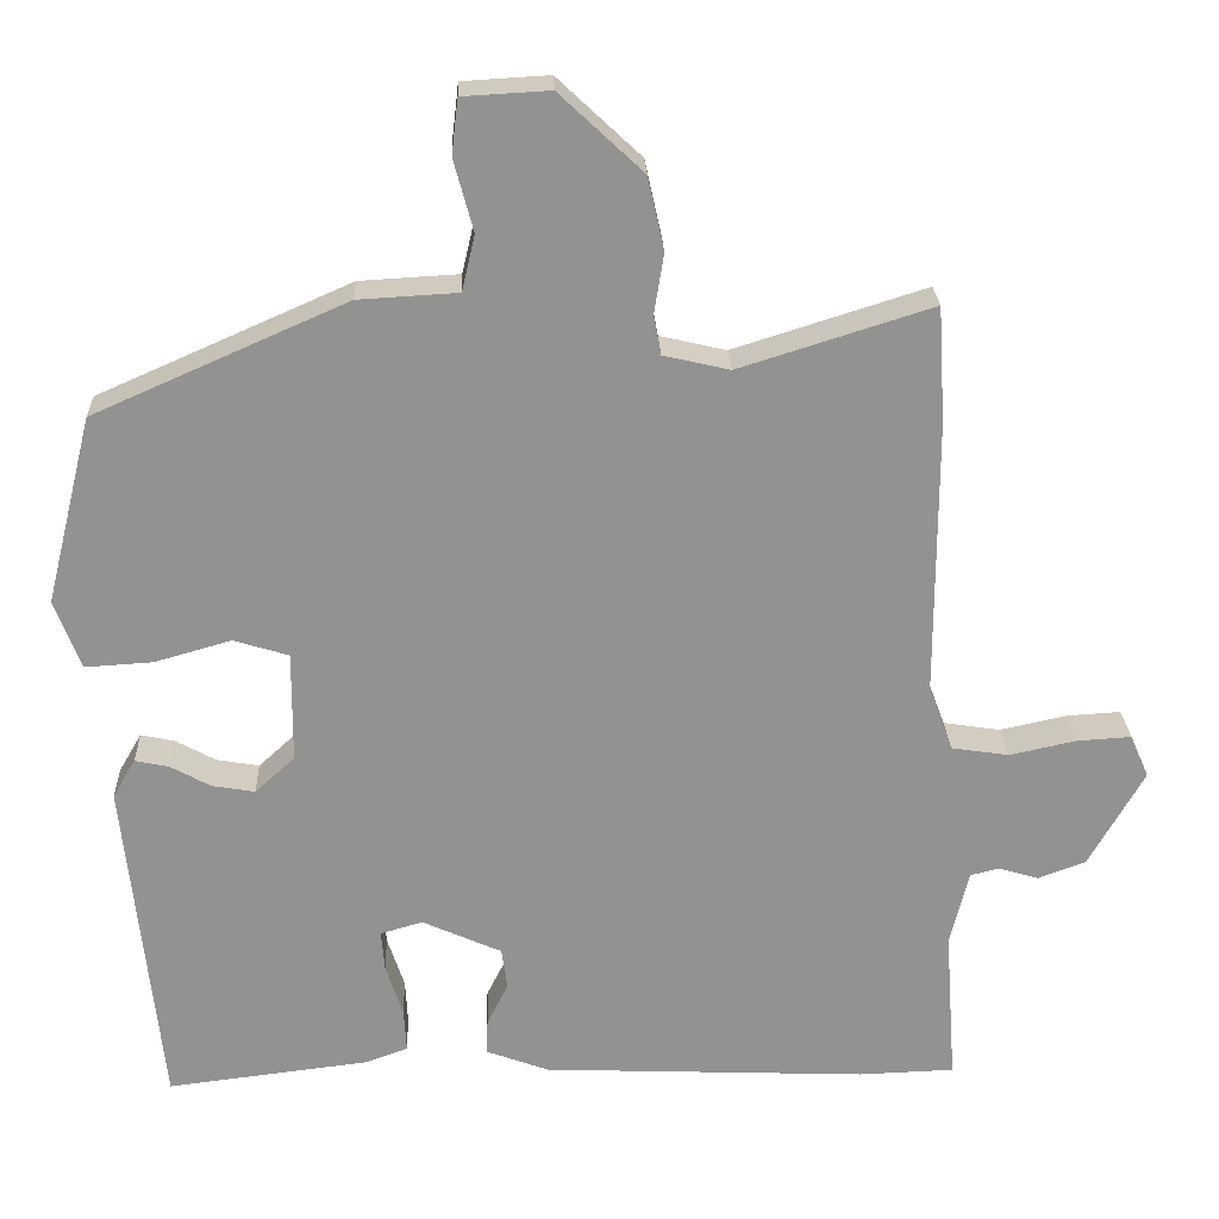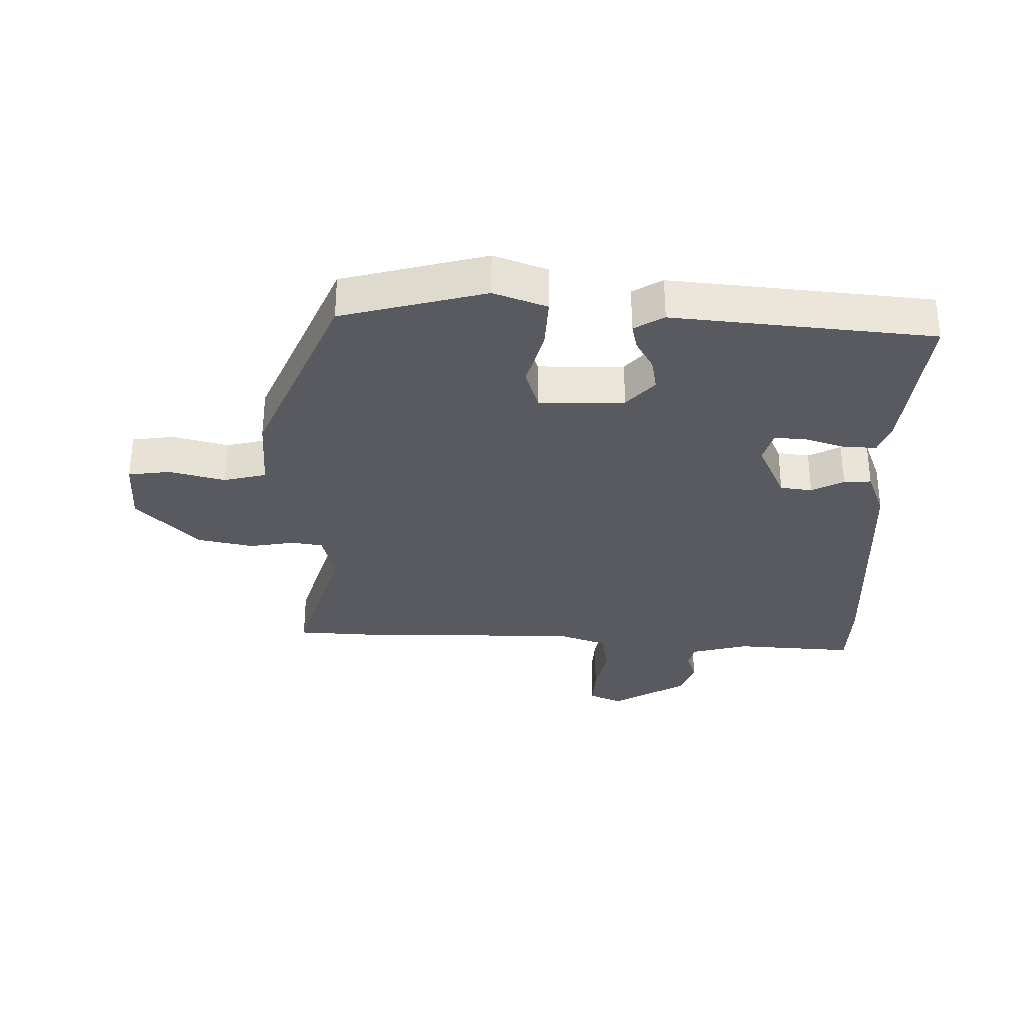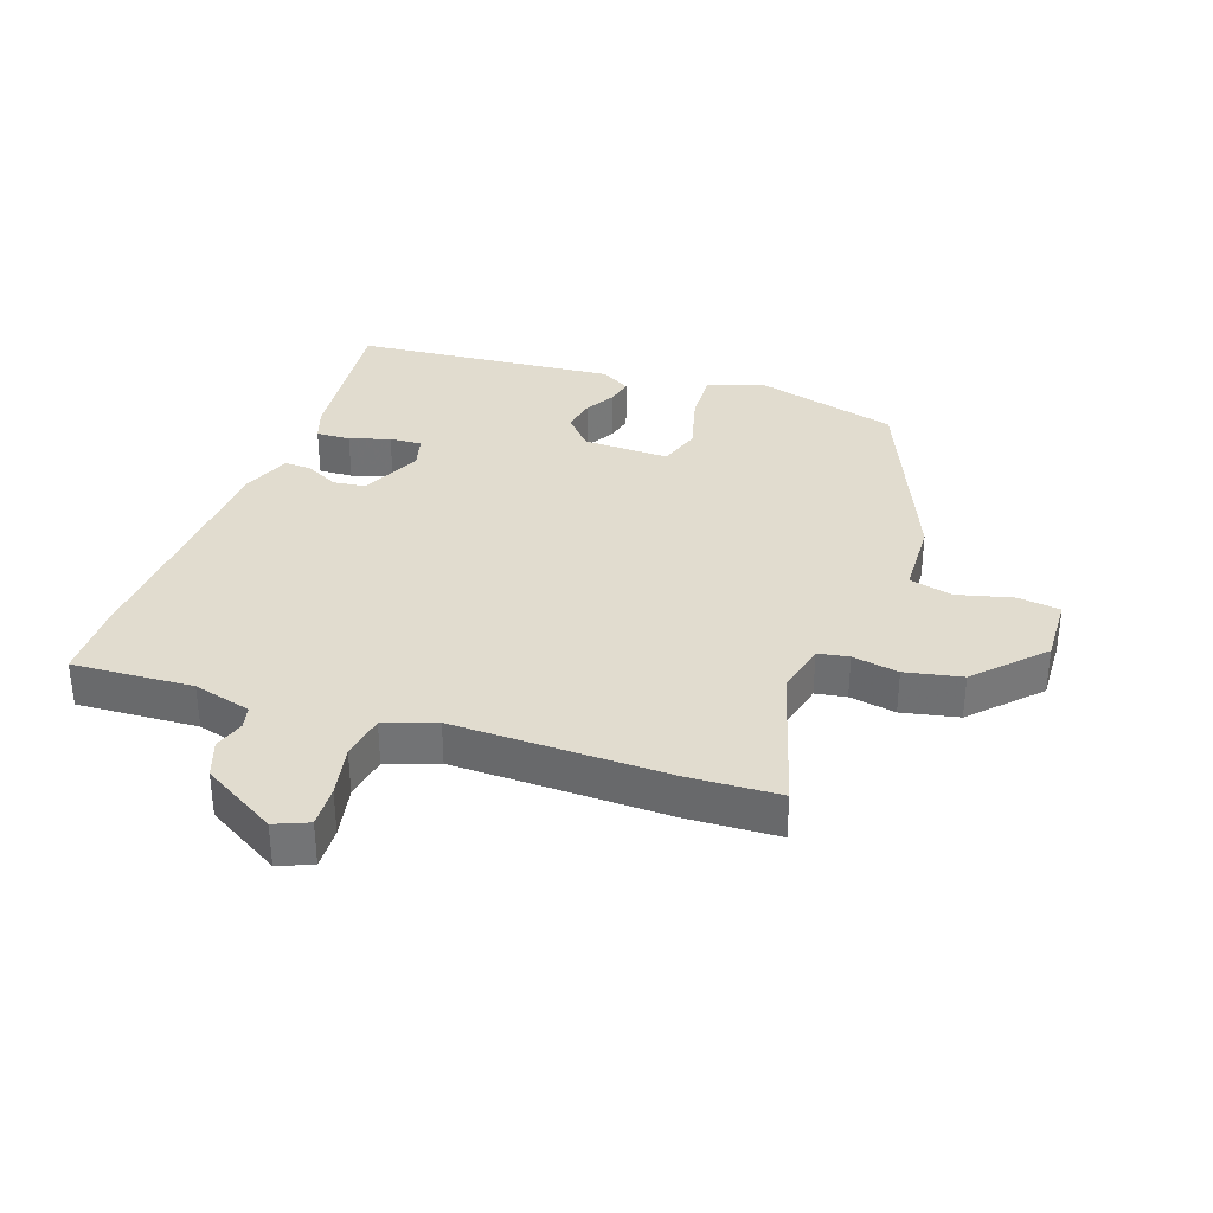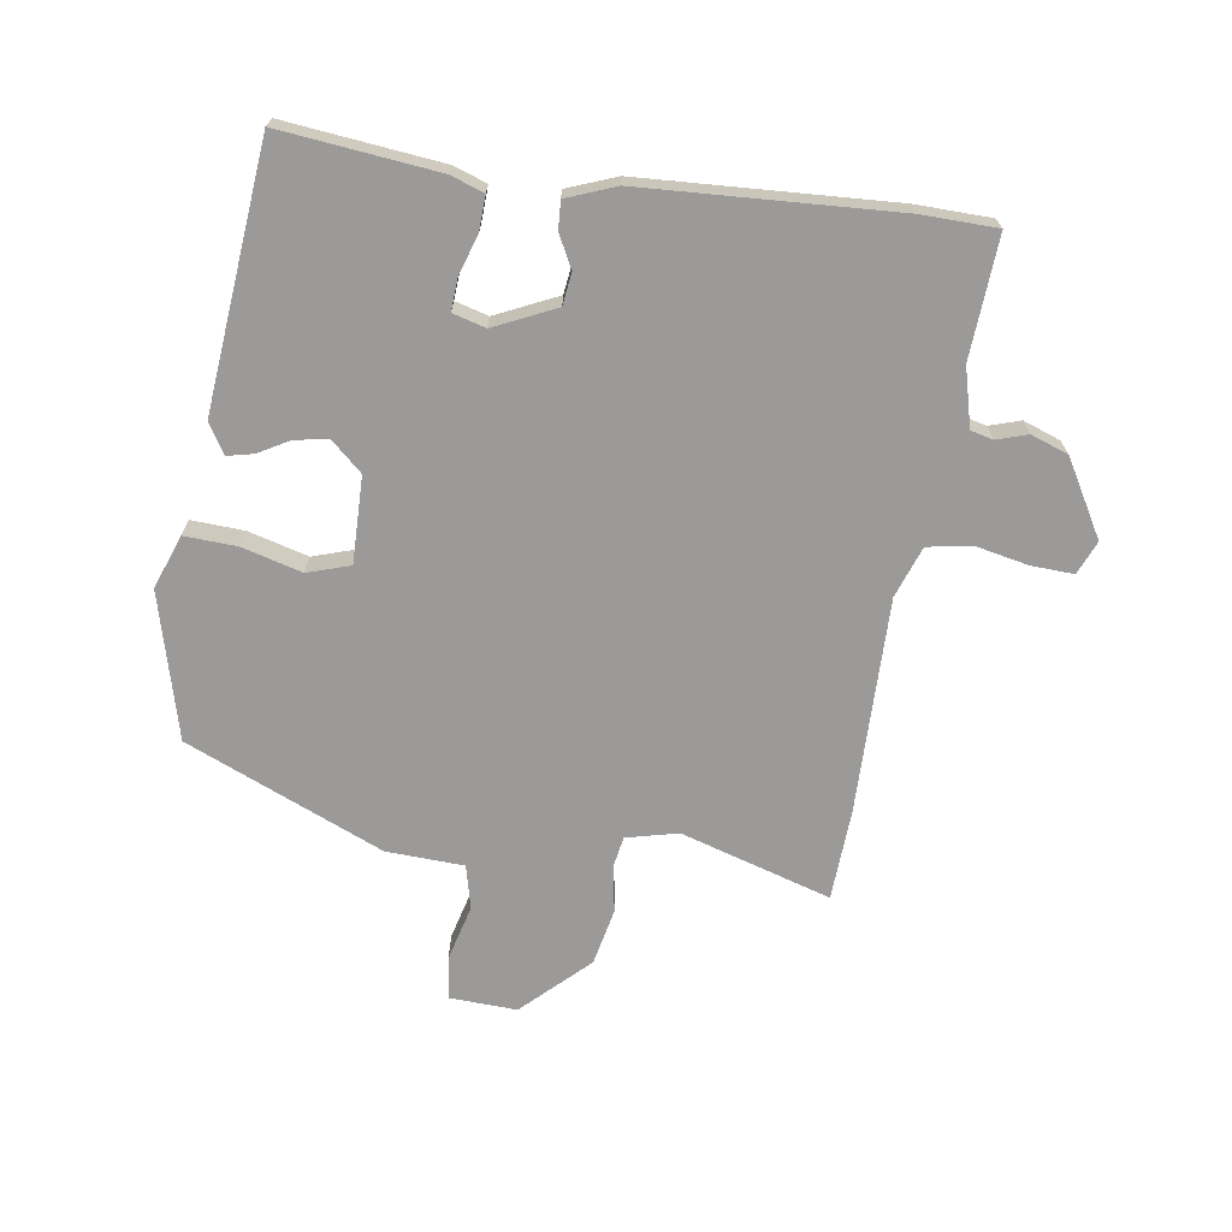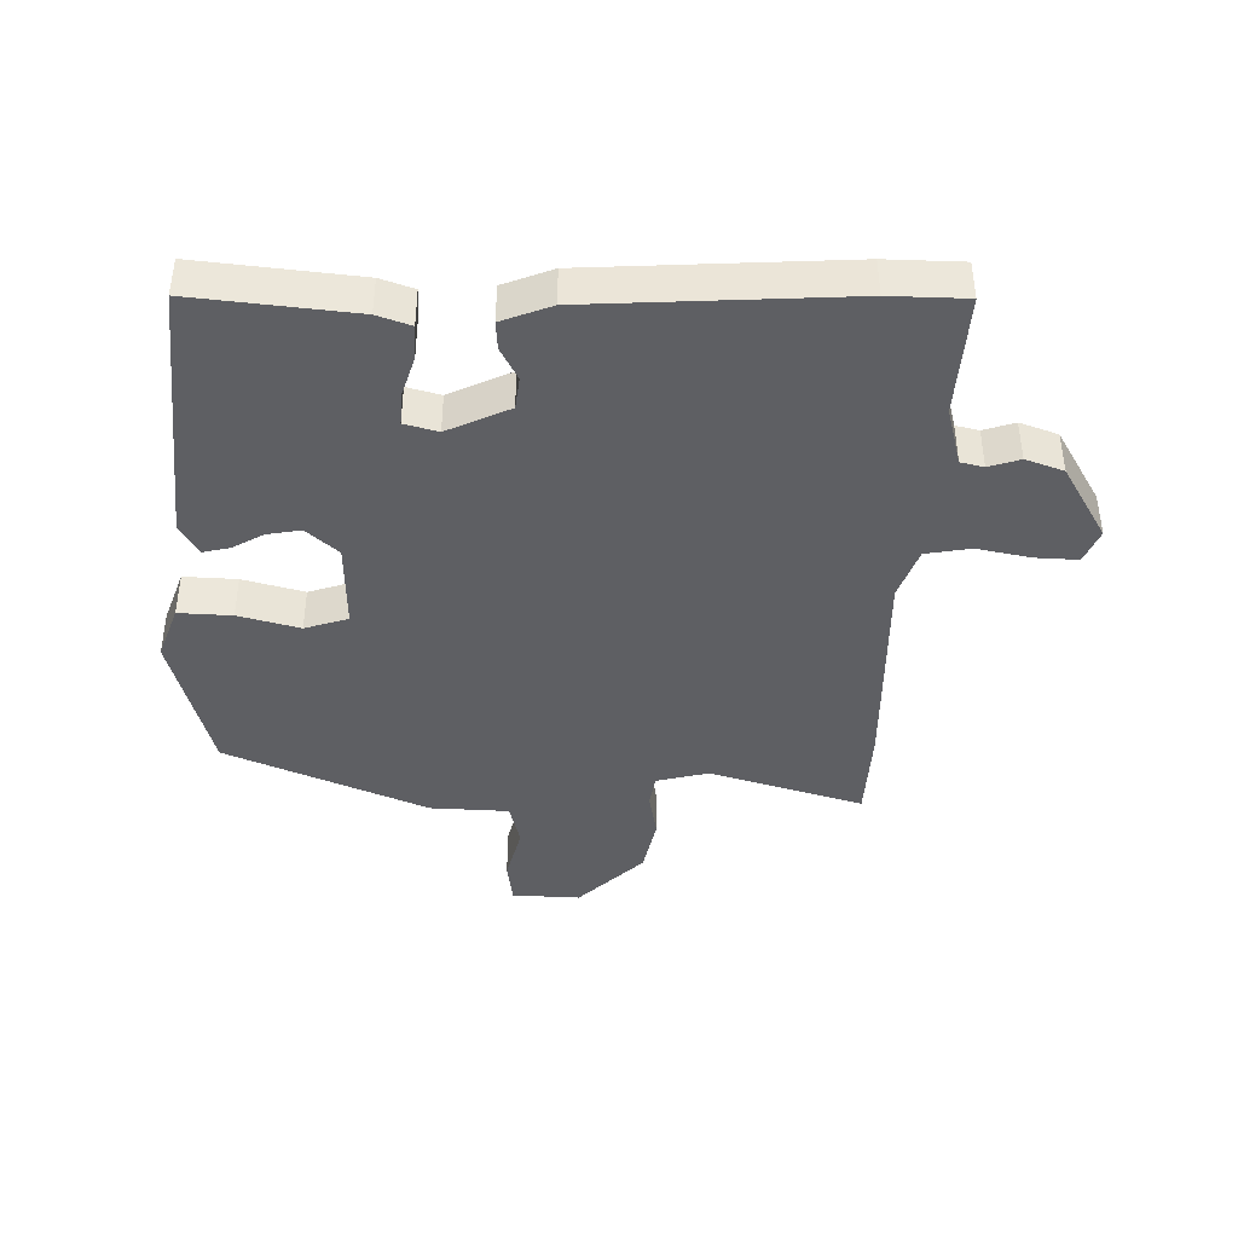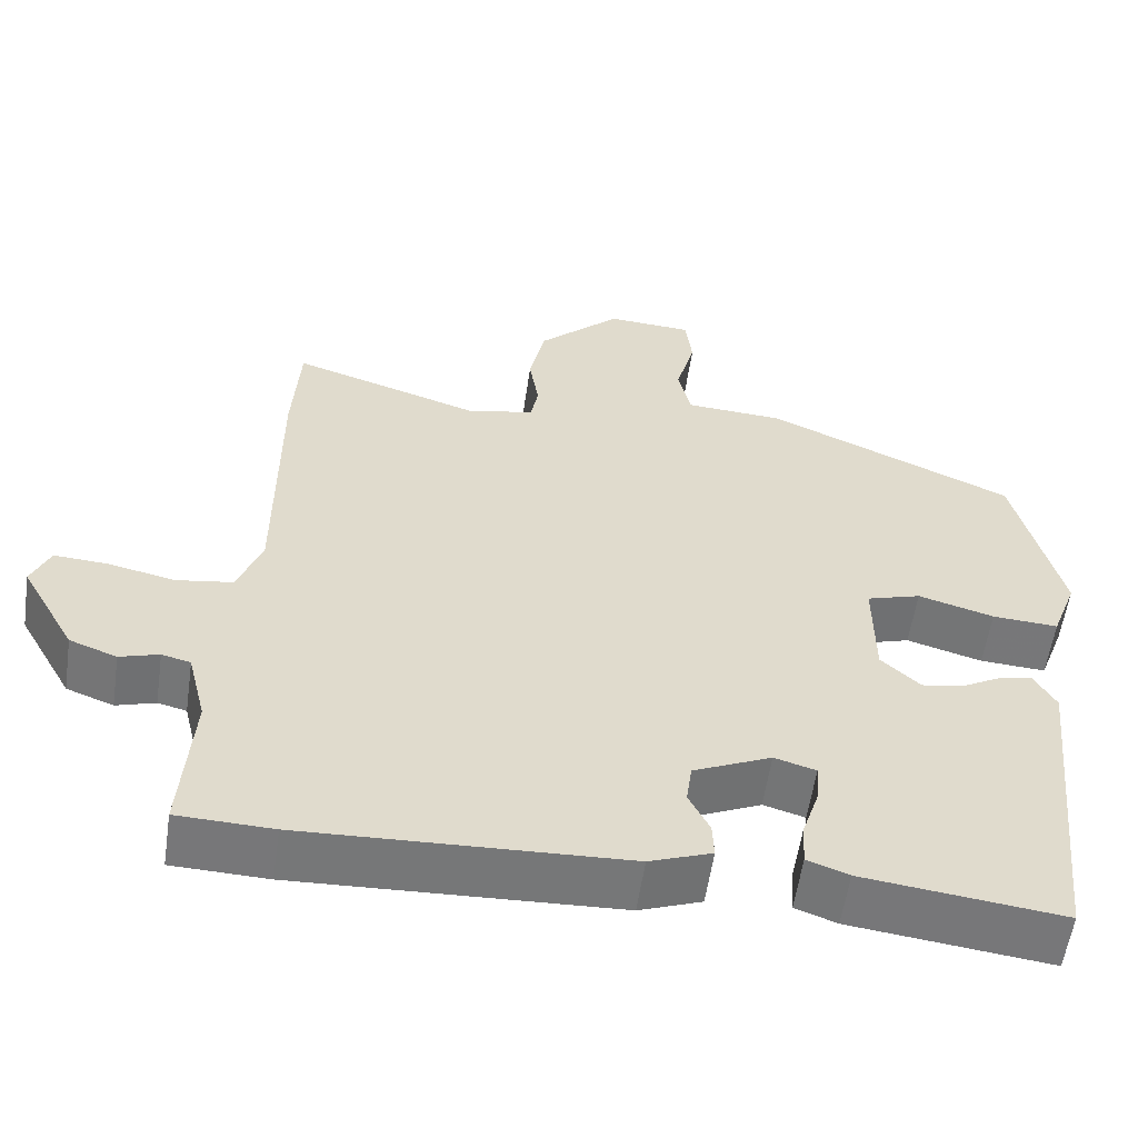
<metadata>
{"format":"obj","ext":"obj","renderer":"f3d","projection":"perspective","resolution":1024,"background":"white","views":[{"elev":24.0,"azim":177.8,"up":"+Z"},{"elev":-31.9,"azim":89.5,"up":"+Y"},{"elev":34.2,"azim":-70.0,"up":"+Y"},{"elev":-69.3,"azim":172.1,"up":"+Y"},{"elev":-41.6,"azim":179.7,"up":"+Y"},{"elev":-57.2,"azim":-8.3,"up":"+Z"}]}
</metadata>
<code>
v -0.441 0.07 -0.502
v -0.56 0.07 -0.498
v -0.546 0.07 -0.306
v -0.569 0.07 -0.213
v -0.605 0.07 -0.204
v -0.654 0.07 -0.219
v -0.713 0.07 -0.197
v -0.781 0.07 -0.077
v -0.758 0.07 -0.024
v -0.691 0.07 -0.028
v -0.608 0.07 -0.046
v -0.537 0.07 -0.035
v -0.507 0.07 0.046
v -0.507 0.07 0.387
v -0.498 0.07 0.532
v -0.26 0.07 0.457
v -0.178 0.07 0.476
v -0.169 0.07 0.525
v -0.181 0.07 0.599
v -0.161 0.07 0.689
v -0.058 0.07 0.786
v 0.049 0.07 0.78
v 0.057 0.07 0.712
v 0.033 0.07 0.623
v 0.049 0.07 0.554
v 0.172 0.07 0.547
v 0.483 0.07 0.41
v 0.541 0.07 0.178
v 0.509 0.07 0.093
v 0.426 0.07 0.098
v 0.331 0.07 0.125
v 0.263 0.07 0.104
v 0.264 0.07 -0.033
v 0.313 0.07 -0.078
v 0.366 0.07 -0.069
v 0.415 0.07 -0.042
v 0.457 0.07 -0.033
v 0.485 0.07 -0.081
v 0.441 0.07 -0.498
v 0.191 0.07 -0.468
v 0.139 0.07 -0.449
v 0.142 0.07 -0.395
v 0.163 0.07 -0.331
v 0.167 0.07 -0.28
v 0.115 0.07 -0.265
v 0.017 0.07 -0.309
v 0.01 0.07 -0.36
v 0.036 0.07 -0.412
v 0.038 0.07 -0.456
v -0.04 0.07 -0.485
v -0.441 0 -0.502
v -0.56 0 -0.498
v -0.546 0 -0.306
v -0.569 0 -0.213
v -0.605 0 -0.204
v -0.654 0 -0.219
v -0.713 0 -0.197
v -0.781 0 -0.077
v -0.758 0 -0.024
v -0.691 0 -0.028
v -0.608 0 -0.046
v -0.537 0 -0.035
v -0.507 0 0.046
v -0.507 0 0.387
v -0.498 0 0.532
v -0.26 0 0.457
v -0.178 0 0.476
v -0.169 0 0.525
v -0.181 0 0.599
v -0.161 0 0.689
v -0.058 0 0.786
v 0.049 0 0.78
v 0.057 0 0.712
v 0.033 0 0.623
v 0.049 0 0.554
v 0.172 0 0.547
v 0.483 0 0.41
v 0.541 0 0.178
v 0.509 0 0.093
v 0.426 0 0.098
v 0.331 0 0.125
v 0.263 0 0.104
v 0.264 0 -0.033
v 0.313 0 -0.078
v 0.366 0 -0.069
v 0.415 0 -0.042
v 0.457 0 -0.033
v 0.485 0 -0.081
v 0.441 0 -0.498
v 0.191 0 -0.468
v 0.139 0 -0.449
v 0.142 0 -0.395
v 0.163 0 -0.331
v 0.167 0 -0.28
v 0.115 0 -0.265
v 0.017 0 -0.309
v 0.01 0 -0.36
v 0.036 0 -0.412
v 0.038 0 -0.456
v -0.04 0 -0.485
f 1 2 3
f 50 1 3
f 49 50 3
f 48 49 3
f 47 48 3
f 46 47 3 4
f 45 46 4 5
f 41 42 43
f 40 41 43
f 39 40 43
f 38 39 43
f 37 38 43
f 36 37 43
f 35 36 43
f 34 35 43 44
f 33 34 44 45
f 29 30 31
f 28 29 31
f 27 28 31
f 26 27 31
f 25 26 31
f 25 31 32
f 22 23 24
f 21 22 24
f 20 21 24
f 19 20 24
f 18 19 24
f 17 18 24 25
f 13 14 15 16
f 12 13 16 17
f 9 10 11
f 8 9 11
f 7 8 11
f 6 7 11
f 5 6 11
f 5 11 12
f 32 33 45
f 25 32 45
f 17 25 45
f 12 17 45
f 5 12 45
f 53 52 51
f 53 51 100
f 53 100 99
f 53 99 98
f 53 98 97
f 54 53 97 96
f 55 54 96 95
f 93 92 91
f 93 91 90
f 93 90 89
f 93 89 88
f 93 88 87
f 93 87 86
f 93 86 85
f 94 93 85 84
f 95 94 84 83
f 81 80 79
f 81 79 78
f 81 78 77
f 81 77 76
f 81 76 75
f 82 81 75
f 74 73 72
f 74 72 71
f 74 71 70
f 74 70 69
f 74 69 68
f 75 74 68 67
f 66 65 64 63
f 67 66 63 62
f 61 60 59
f 61 59 58
f 61 58 57
f 61 57 56
f 61 56 55
f 62 61 55
f 95 83 82
f 95 82 75
f 95 75 67
f 95 67 62
f 95 62 55
f 1 51 52 2
f 2 52 53 3
f 3 53 54 4
f 4 54 55 5
f 5 55 56 6
f 6 56 57 7
f 7 57 58 8
f 8 58 59 9
f 9 59 60 10
f 10 60 61 11
f 11 61 62 12
f 12 62 63 13
f 13 63 64 14
f 14 64 65 15
f 15 65 66 16
f 16 66 67 17
f 17 67 68 18
f 18 68 69 19
f 19 69 70 20
f 20 70 71 21
f 21 71 72 22
f 22 72 73 23
f 23 73 74 24
f 24 74 75 25
f 25 75 76 26
f 26 76 77 27
f 27 77 78 28
f 28 78 79 29
f 29 79 80 30
f 30 80 81 31
f 31 81 82 32
f 32 82 83 33
f 33 83 84 34
f 34 84 85 35
f 35 85 86 36
f 36 86 87 37
f 37 87 88 38
f 38 88 89 39
f 39 89 90 40
f 40 90 91 41
f 41 91 92 42
f 42 92 93 43
f 43 93 94 44
f 44 94 95 45
f 45 95 96 46
f 46 96 97 47
f 47 97 98 48
f 48 98 99 49
f 49 99 100 50
f 50 100 51 1

</code>
